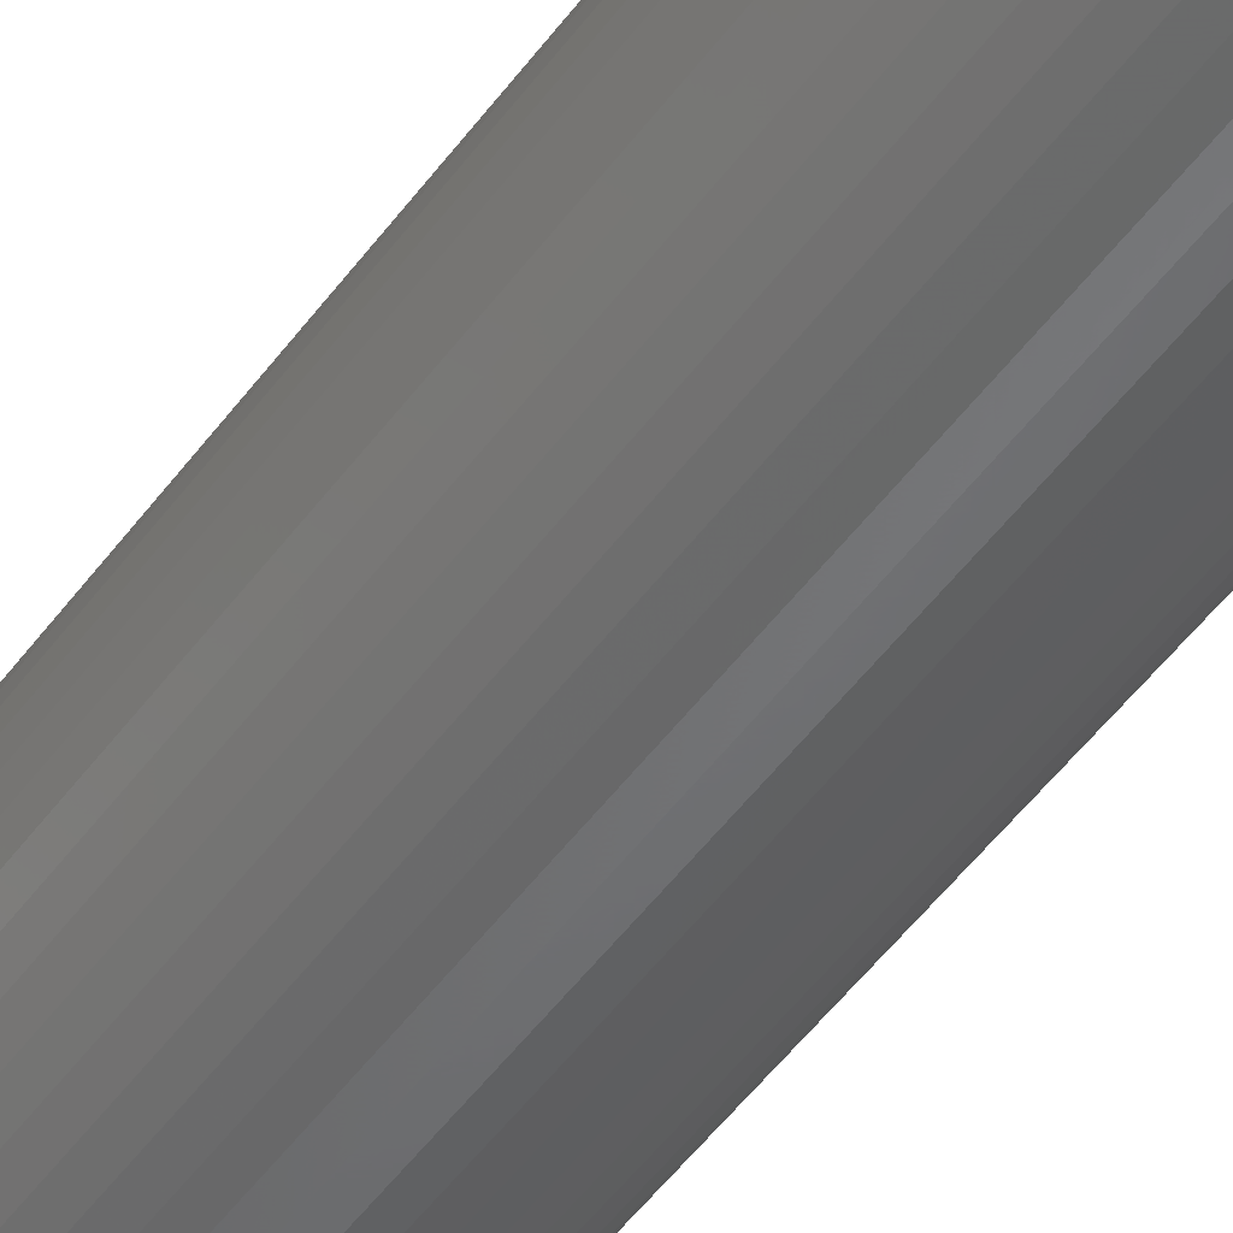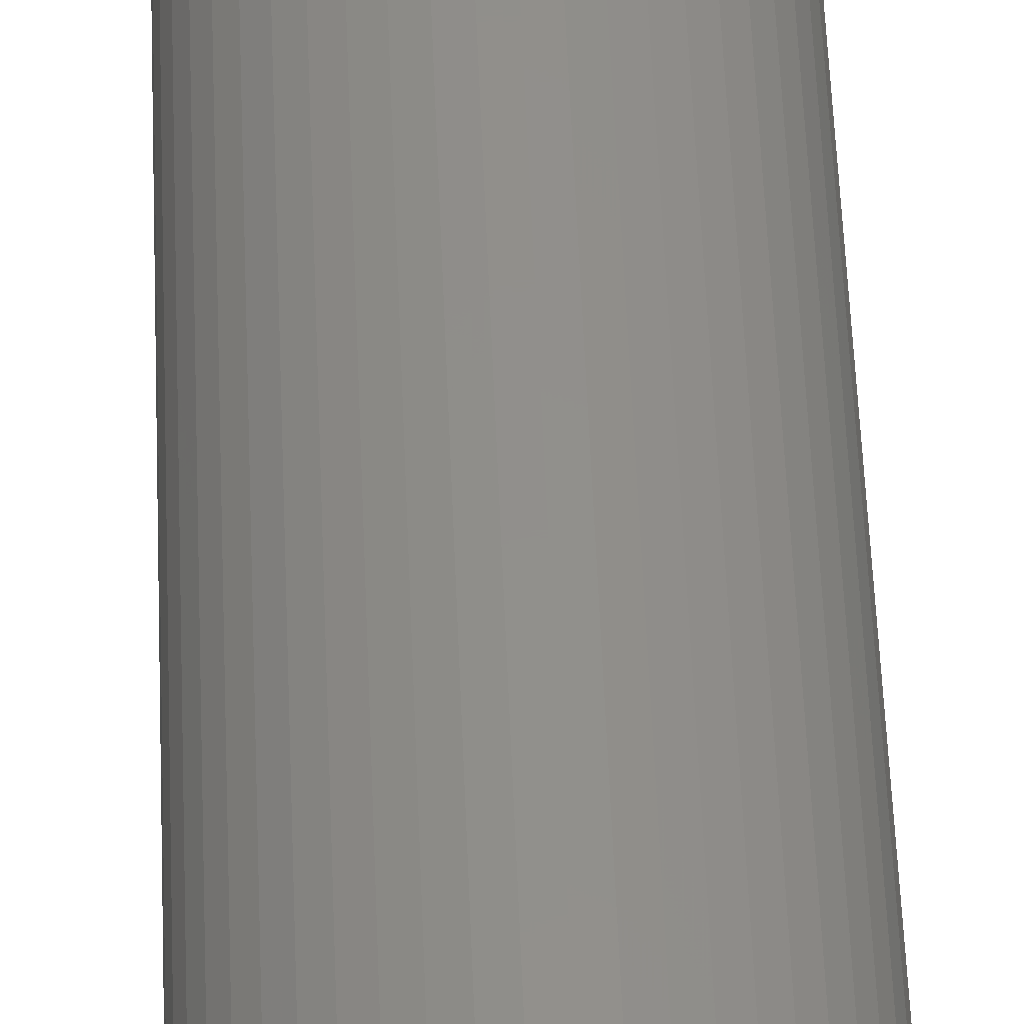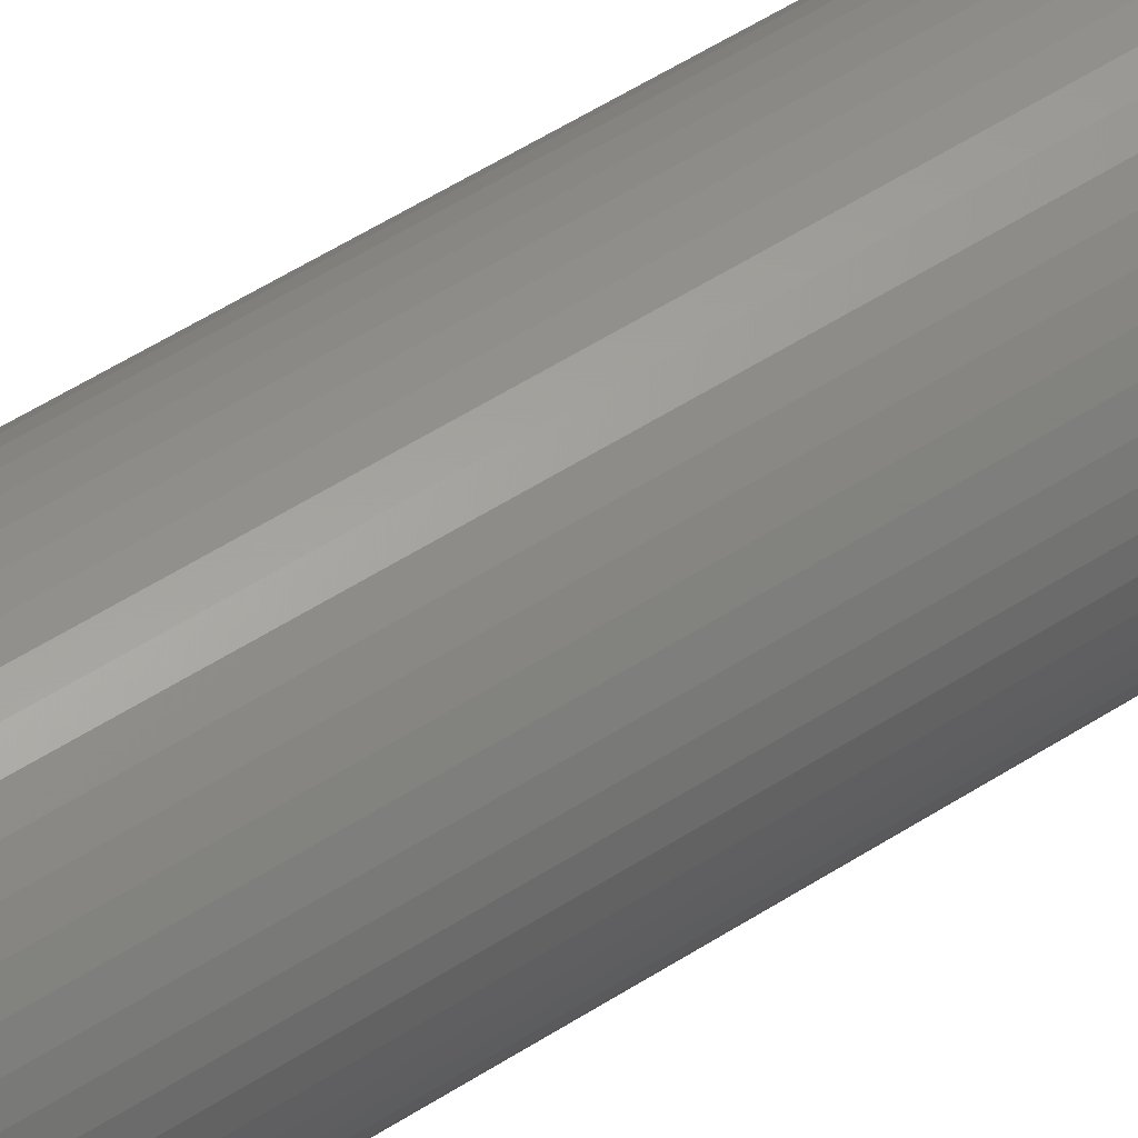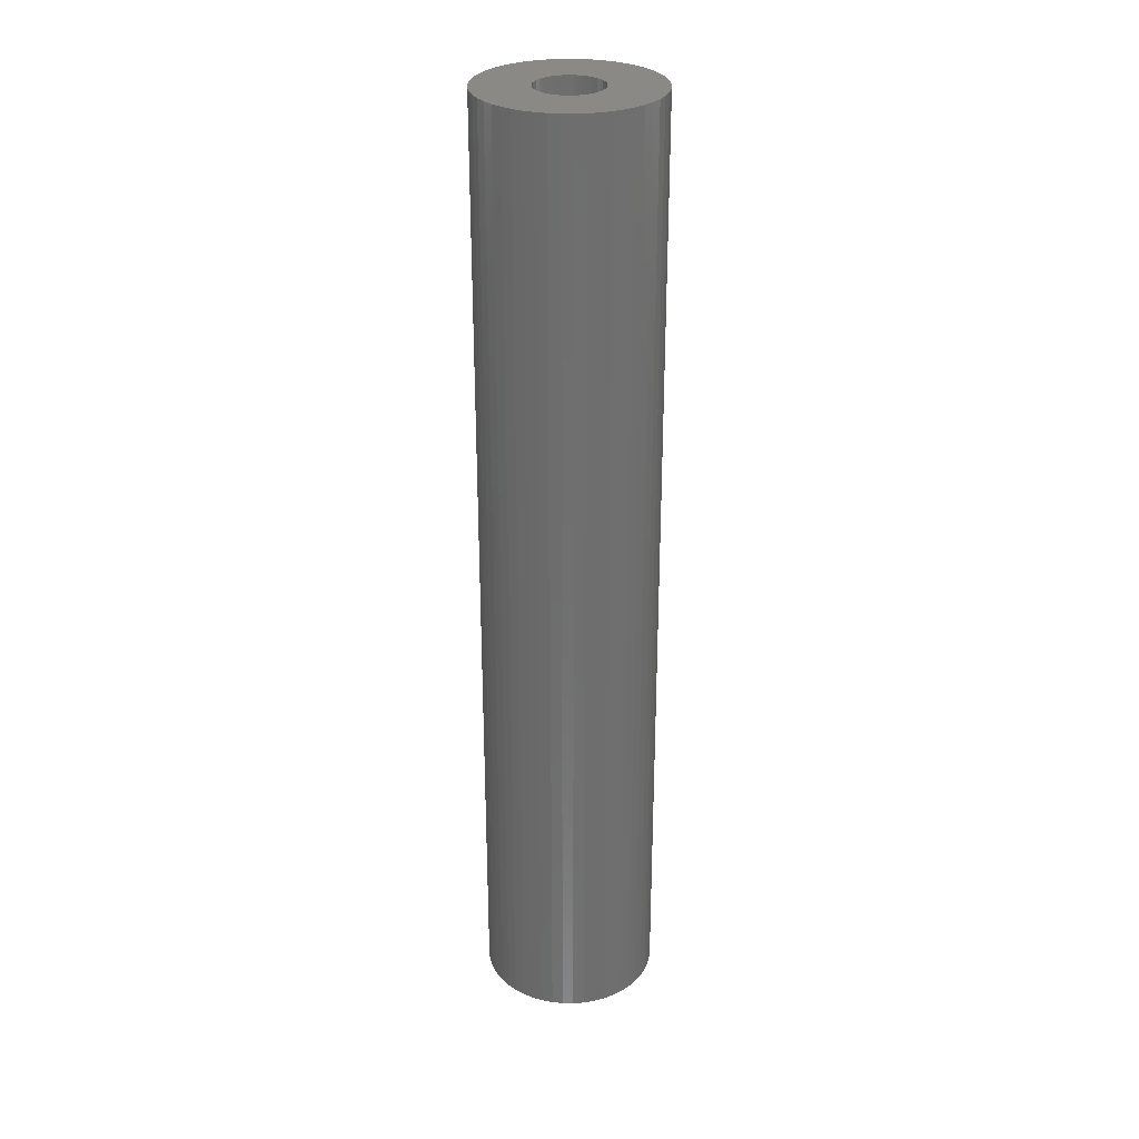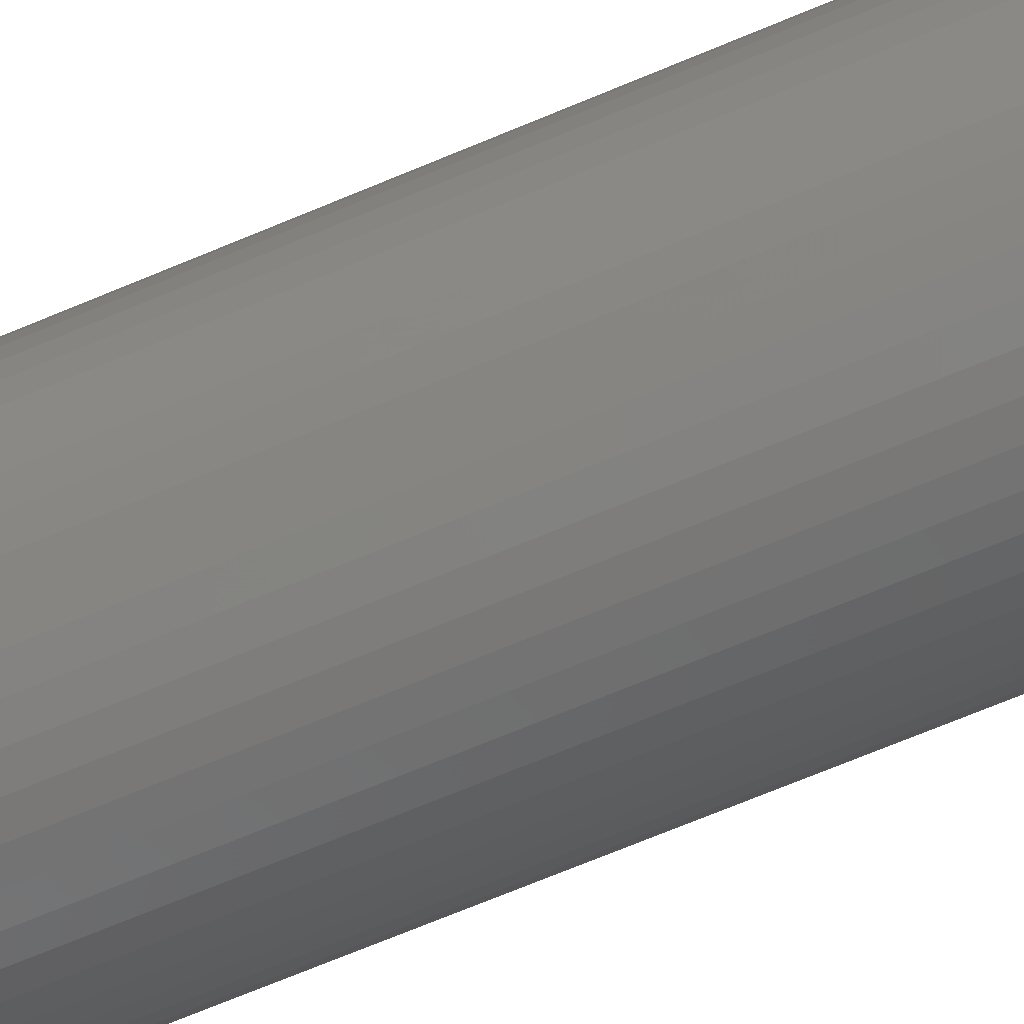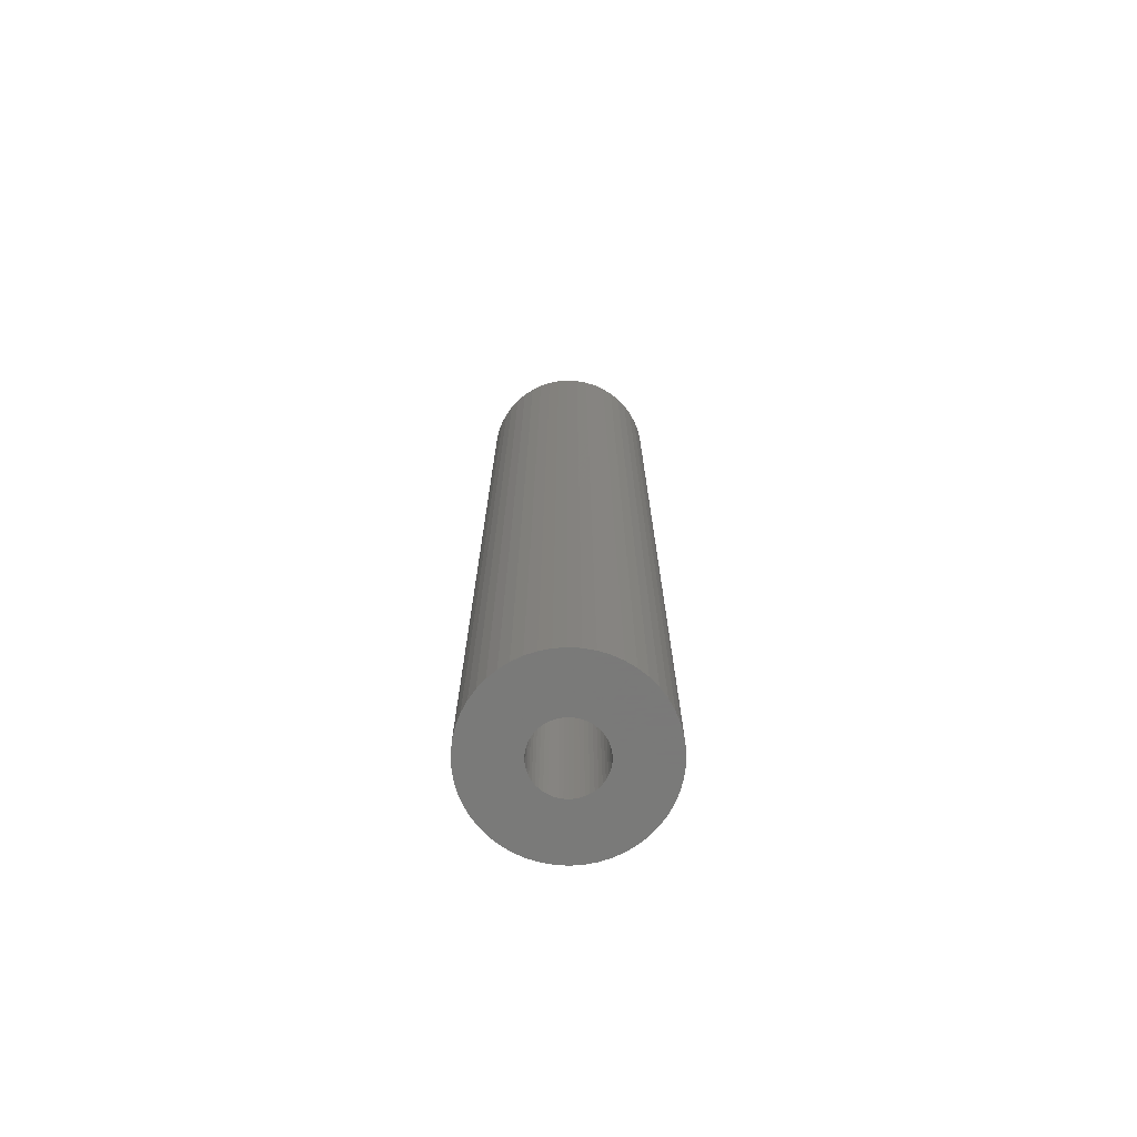
<metadata>
{"format":"stl","ext":"stl","renderer":"f3d","projection":"perspective","resolution":1024,"background":"white","views":[{"elev":-49.3,"azim":-34.4,"up":"+Y"},{"elev":51.5,"azim":177.8,"up":"+Y"},{"elev":54.5,"azim":55.7,"up":"+Y"},{"elev":29.1,"azim":145.1,"up":"+Z"},{"elev":-65.1,"azim":113.5,"up":"+Y"},{"elev":-72.7,"azim":-96.6,"up":"+Z"}]}
</metadata>
<code>
# stl→obj: 200 verts, 400 faces
v 6 0 32.5
v 5.953 0.752 -32.5
v 5.953 0.752 32.5
v 6 0 -32.5
v -6 0 -32.5
v -5.953 0.752 32.5
v -5.953 0.752 -32.5
v -6 0 32.5
v 0.3767 5.988 -32.5
v -0.3767 5.988 32.5
v 0.3767 5.988 32.5
v -0.3767 5.988 -32.5
v -0.3767 -5.988 -32.5
v 0.3767 -5.988 32.5
v -0.3767 -5.988 32.5
v 0.3767 -5.988 -32.5
v 4.374 4.107 -32.5
v 3.825 4.623 32.5
v 4.374 4.107 32.5
v 3.825 4.623 -32.5
v -3.825 4.623 -32.5
v -4.374 4.107 32.5
v -3.825 4.623 32.5
v -4.374 4.107 -32.5
v -1.854 5.706 -32.5
v -2.555 5.429 32.5
v -1.854 5.706 32.5
v -2.555 5.429 -32.5
v 4.854 -3.527 32.5
v 5.258 -2.891 -32.5
v 5.258 -2.891 32.5
v 4.854 -3.527 -32.5
v 5.579 2.209 32.5
v 5.258 2.891 -32.5
v 5.258 2.891 32.5
v 5.579 2.209 -32.5
v 5.811 1.492 -32.5
v 5.811 1.492 32.5
v 2.555 5.429 -32.5
v 1.854 5.706 32.5
v 2.555 5.429 32.5
v 1.854 5.706 -32.5
v 1.124 5.894 32.5
v 1.124 5.894 -32.5
v 3.215 5.066 -32.5
v 3.215 5.066 32.5
v -5.579 2.209 -32.5
v -5.258 2.891 32.5
v -5.258 2.891 -32.5
v -5.579 2.209 32.5
v -5.811 1.492 -32.5
v -5.811 1.492 32.5
v -1.124 5.894 32.5
v -1.124 5.894 -32.5
v 1.124 -5.894 32.5
v 1.124 -5.894 -32.5
v 1.854 -5.706 -32.5
v 2.555 -5.429 32.5
v 1.854 -5.706 32.5
v 2.555 -5.429 -32.5
v 4.854 3.527 32.5
v 4.854 3.527 -32.5
v -4.854 3.527 32.5
v -4.854 3.527 -32.5
v 2.25 0 32.5
v 2.232 0.282 32.5
v 5.953 -0.752 32.5
v 2.179 0.5596 32.5
v 2.232 -0.282 32.5
v 2.092 0.8283 32.5
v 5.811 -1.492 32.5
v 1.972 1.084 32.5
v 2.179 -0.5596 32.5
v 1.82 1.323 32.5
v 5.579 -2.209 32.5
v 1.64 1.54 32.5
v 2.092 -0.8283 32.5
v 1.434 1.734 32.5
v 1.206 1.9 32.5
v 1.972 -1.084 32.5
v 0.958 2.036 32.5
v 0.6953 2.14 32.5
v 0.4216 2.21 32.5
v 0.1413 2.246 32.5
v -0.1413 2.246 32.5
v -0.4216 2.21 32.5
v -0.6953 2.14 32.5
v -0.958 2.036 32.5
v -1.206 1.9 32.5
v -3.215 5.066 32.5
v -1.434 1.734 32.5
v -1.64 1.54 32.5
v -1.82 1.323 32.5
v -1.972 1.084 32.5
v 1.82 -1.323 32.5
v 4.374 -4.107 32.5
v 1.64 -1.54 32.5
v 3.825 -4.623 32.5
v 1.434 -1.734 32.5
v 3.215 -5.066 32.5
v 1.206 -1.9 32.5
v 0.958 -2.036 32.5
v 0.6953 -2.14 32.5
v 0.4216 -2.21 32.5
v 0.1413 -2.246 32.5
v -0.1413 -2.246 32.5
v -0.4216 -2.21 32.5
v -1.124 -5.894 32.5
v -0.6953 -2.14 32.5
v -1.854 -5.706 32.5
v -0.958 -2.036 32.5
v -2.555 -5.429 32.5
v -1.206 -1.9 32.5
v -3.215 -5.066 32.5
v -1.434 -1.734 32.5
v -3.825 -4.623 32.5
v -1.64 -1.54 32.5
v -4.374 -4.107 32.5
v -1.82 -1.323 32.5
v -4.854 -3.527 32.5
v -1.972 -1.084 32.5
v -5.258 -2.891 32.5
v -2.092 -0.8283 32.5
v -5.579 -2.209 32.5
v -2.179 -0.5596 32.5
v -5.811 -1.492 32.5
v -2.232 -0.282 32.5
v -5.953 -0.752 32.5
v -2.25 0 32.5
v -2.092 0.8283 32.5
v -2.179 0.5596 32.5
v -2.232 0.282 32.5
v -3.215 5.066 -32.5
v 3.215 -5.066 -32.5
v 3.825 -4.623 -32.5
v 4.374 -4.107 -32.5
v 5.953 -0.752 -32.5
v 5.811 -1.492 -32.5
v -4.374 -4.107 -32.5
v -3.825 -4.623 -32.5
v -5.258 -2.891 -32.5
v -5.579 -2.209 -32.5
v -4.854 -3.527 -32.5
v 2.25 0 -32.5
v 2.232 -0.282 -32.5
v 2.179 -0.5596 -32.5
v 5.579 -2.209 -32.5
v 2.232 0.282 -32.5
v 2.092 -0.8283 -32.5
v 1.972 -1.084 -32.5
v 2.179 0.5596 -32.5
v 1.82 -1.323 -32.5
v 1.64 -1.54 -32.5
v 2.092 0.8283 -32.5
v 1.434 -1.734 -32.5
v 1.206 -1.9 -32.5
v 1.972 1.084 -32.5
v 0.958 -2.036 -32.5
v 0.6953 -2.14 -32.5
v 0.4216 -2.21 -32.5
v 0.1413 -2.246 -32.5
v -0.1413 -2.246 -32.5
v -0.4216 -2.21 -32.5
v -1.124 -5.894 -32.5
v -0.6953 -2.14 -32.5
v -1.854 -5.706 -32.5
v -0.958 -2.036 -32.5
v -2.555 -5.429 -32.5
v -1.206 -1.9 -32.5
v -3.215 -5.066 -32.5
v -1.434 -1.734 -32.5
v -1.64 -1.54 -32.5
v -1.82 -1.323 -32.5
v -1.972 -1.084 -32.5
v 1.82 1.323 -32.5
v 1.64 1.54 -32.5
v 1.434 1.734 -32.5
v 1.206 1.9 -32.5
v 0.958 2.036 -32.5
v 0.6953 2.14 -32.5
v 0.4216 2.21 -32.5
v 0.1413 2.246 -32.5
v -0.1413 2.246 -32.5
v -0.4216 2.21 -32.5
v -0.6953 2.14 -32.5
v -0.958 2.036 -32.5
v -1.206 1.9 -32.5
v -1.434 1.734 -32.5
v -1.64 1.54 -32.5
v -1.82 1.323 -32.5
v -1.972 1.084 -32.5
v -2.092 0.8283 -32.5
v -2.179 0.5596 -32.5
v -2.232 0.282 -32.5
v -2.25 0 -32.5
v -2.092 -0.8283 -32.5
v -2.179 -0.5596 -32.5
v -5.811 -1.492 -32.5
v -2.232 -0.282 -32.5
v -5.953 -0.752 -32.5
f 1 2 3
f 2 1 4
f 5 6 7
f 6 5 8
f 9 10 11
f 10 9 12
f 13 14 15
f 14 13 16
f 17 18 19
f 18 17 20
f 21 22 23
f 22 21 24
f 25 26 27
f 26 25 28
f 29 30 31
f 30 29 32
f 33 34 35
f 34 33 36
f 3 37 38
f 37 3 2
f 39 40 41
f 40 39 42
f 42 43 40
f 43 42 44
f 45 41 46
f 41 45 39
f 47 48 49
f 48 47 50
f 51 50 47
f 50 51 52
f 12 53 10
f 53 12 54
f 16 55 14
f 55 16 56
f 57 58 59
f 58 57 60
f 38 36 33
f 36 38 37
f 61 17 19
f 17 61 62
f 35 62 61
f 62 35 34
f 44 11 43
f 11 44 9
f 20 46 18
f 46 20 45
f 49 63 64
f 63 49 48
f 64 22 24
f 22 64 63
f 7 52 51
f 52 7 6
f 65 1 3
f 66 3 38
f 1 65 67
f 68 38 33
f 69 67 65
f 70 33 35
f 67 69 71
f 72 35 61
f 73 71 69
f 74 61 19
f 71 73 75
f 76 19 18
f 77 75 73
f 78 18 46
f 75 77 31
f 79 46 41
f 80 31 77
f 31 80 29
f 3 66 65
f 38 68 66
f 33 70 68
f 35 72 70
f 81 41 40
f 61 74 72
f 19 76 74
f 18 78 76
f 46 79 78
f 82 40 43
f 41 81 79
f 40 82 81
f 43 83 82
f 11 83 43
f 11 84 83
f 11 85 84
f 10 85 11
f 10 86 85
f 53 86 10
f 86 53 87
f 27 87 53
f 87 27 88
f 26 88 27
f 88 26 89
f 90 89 26
f 89 90 91
f 23 91 90
f 91 23 92
f 22 92 23
f 92 22 93
f 93 63 94
f 63 93 22
f 95 29 80
f 29 95 96
f 97 96 95
f 96 97 98
f 99 98 97
f 98 99 100
f 101 100 99
f 100 101 58
f 102 58 101
f 58 102 59
f 103 59 102
f 59 103 55
f 104 55 103
f 104 14 55
f 105 14 104
f 106 14 105
f 106 15 14
f 107 15 106
f 108 107 109
f 110 109 111
f 107 108 15
f 112 111 113
f 114 113 115
f 116 115 117
f 118 117 119
f 109 110 108
f 120 119 121
f 122 121 123
f 124 123 125
f 126 125 127
f 111 112 110
f 128 127 129
f 48 94 63
f 94 48 130
f 113 114 112
f 50 130 48
f 115 116 114
f 130 50 131
f 117 118 116
f 52 131 50
f 119 120 118
f 131 52 132
f 121 122 120
f 6 132 52
f 123 124 122
f 132 6 129
f 125 126 124
f 8 129 6
f 127 128 126
f 129 8 128
f 28 90 26
f 90 28 133
f 133 23 90
f 23 133 21
f 54 27 53
f 27 54 25
f 60 100 58
f 100 60 134
f 135 96 98
f 96 135 136
f 71 137 67
f 137 71 138
f 139 116 118
f 116 139 140
f 141 124 142
f 124 141 122
f 143 122 141
f 122 143 120
f 144 4 137
f 145 137 138
f 4 144 2
f 146 138 147
f 148 2 144
f 149 147 30
f 2 148 37
f 150 30 32
f 151 37 148
f 152 32 136
f 37 151 36
f 153 136 135
f 154 36 151
f 155 135 134
f 36 154 34
f 156 134 60
f 157 34 154
f 34 157 62
f 137 145 144
f 138 146 145
f 147 149 146
f 30 150 149
f 158 60 57
f 32 152 150
f 136 153 152
f 135 155 153
f 134 156 155
f 159 57 56
f 60 158 156
f 57 159 158
f 56 160 159
f 16 160 56
f 16 161 160
f 16 162 161
f 13 162 16
f 13 163 162
f 164 163 13
f 163 164 165
f 166 165 164
f 165 166 167
f 168 167 166
f 167 168 169
f 170 169 168
f 169 170 171
f 140 171 170
f 171 140 172
f 139 172 140
f 172 139 173
f 173 143 174
f 143 173 139
f 175 62 157
f 62 175 17
f 176 17 175
f 17 176 20
f 177 20 176
f 20 177 45
f 178 45 177
f 45 178 39
f 179 39 178
f 39 179 42
f 180 42 179
f 42 180 44
f 181 44 180
f 181 9 44
f 182 9 181
f 183 9 182
f 183 12 9
f 184 12 183
f 54 184 185
f 25 185 186
f 184 54 12
f 28 186 187
f 133 187 188
f 21 188 189
f 24 189 190
f 185 25 54
f 64 190 191
f 49 191 192
f 47 192 193
f 51 193 194
f 186 28 25
f 7 194 195
f 141 174 143
f 174 141 196
f 187 133 28
f 142 196 141
f 188 21 133
f 196 142 197
f 189 24 21
f 198 197 142
f 190 64 24
f 197 198 199
f 191 49 64
f 200 199 198
f 192 47 49
f 199 200 195
f 193 51 47
f 5 195 200
f 194 7 51
f 195 5 7
f 31 147 75
f 147 31 30
f 96 32 29
f 32 96 136
f 67 4 1
f 4 67 137
f 139 120 143
f 120 139 118
f 142 126 198
f 126 142 124
f 56 59 55
f 59 56 57
f 134 98 100
f 98 134 135
f 75 138 71
f 138 75 147
f 164 15 108
f 15 164 13
f 166 108 110
f 108 166 164
f 198 128 200
f 128 198 126
f 200 8 5
f 8 200 128
f 168 110 112
f 110 168 166
f 170 112 114
f 112 170 168
f 140 114 116
f 114 140 170
f 144 66 148
f 66 144 65
f 129 194 132
f 194 129 195
f 183 84 85
f 84 183 182
f 161 106 105
f 106 161 162
f 177 76 78
f 76 177 176
f 189 91 92
f 91 189 188
f 186 87 88
f 87 186 185
f 149 73 146
f 73 149 77
f 154 72 157
f 72 154 70
f 148 68 151
f 68 148 66
f 180 81 82
f 81 180 179
f 181 82 83
f 82 181 180
f 178 78 79
f 78 178 177
f 130 191 94
f 191 130 192
f 93 189 92
f 189 93 190
f 131 192 130
f 192 131 193
f 187 88 89
f 88 187 186
f 184 85 86
f 85 184 183
f 160 105 104
f 105 160 161
f 151 70 154
f 70 151 68
f 175 76 176
f 76 175 74
f 157 74 175
f 74 157 72
f 182 83 84
f 83 182 181
f 179 79 81
f 79 179 178
f 94 190 93
f 190 94 191
f 132 193 131
f 193 132 194
f 188 89 91
f 89 188 187
f 185 86 87
f 86 185 184
f 152 80 150
f 80 152 95
f 146 69 145
f 69 146 73
f 171 117 115
f 117 171 172
f 121 196 123
f 196 121 174
f 117 173 119
f 173 117 172
f 155 101 99
f 101 155 156
f 150 77 149
f 77 150 80
f 145 65 144
f 65 145 69
f 165 111 109
f 111 165 167
f 123 197 125
f 197 123 196
f 127 195 129
f 195 127 199
f 153 95 152
f 95 153 97
f 156 102 101
f 102 156 158
f 158 103 102
f 103 158 159
f 159 104 103
f 104 159 160
f 167 113 111
f 113 167 169
f 169 115 113
f 115 169 171
f 119 174 121
f 174 119 173
f 125 199 127
f 199 125 197
f 153 99 97
f 99 153 155
f 163 109 107
f 109 163 165
f 162 107 106
f 107 162 163

</code>
